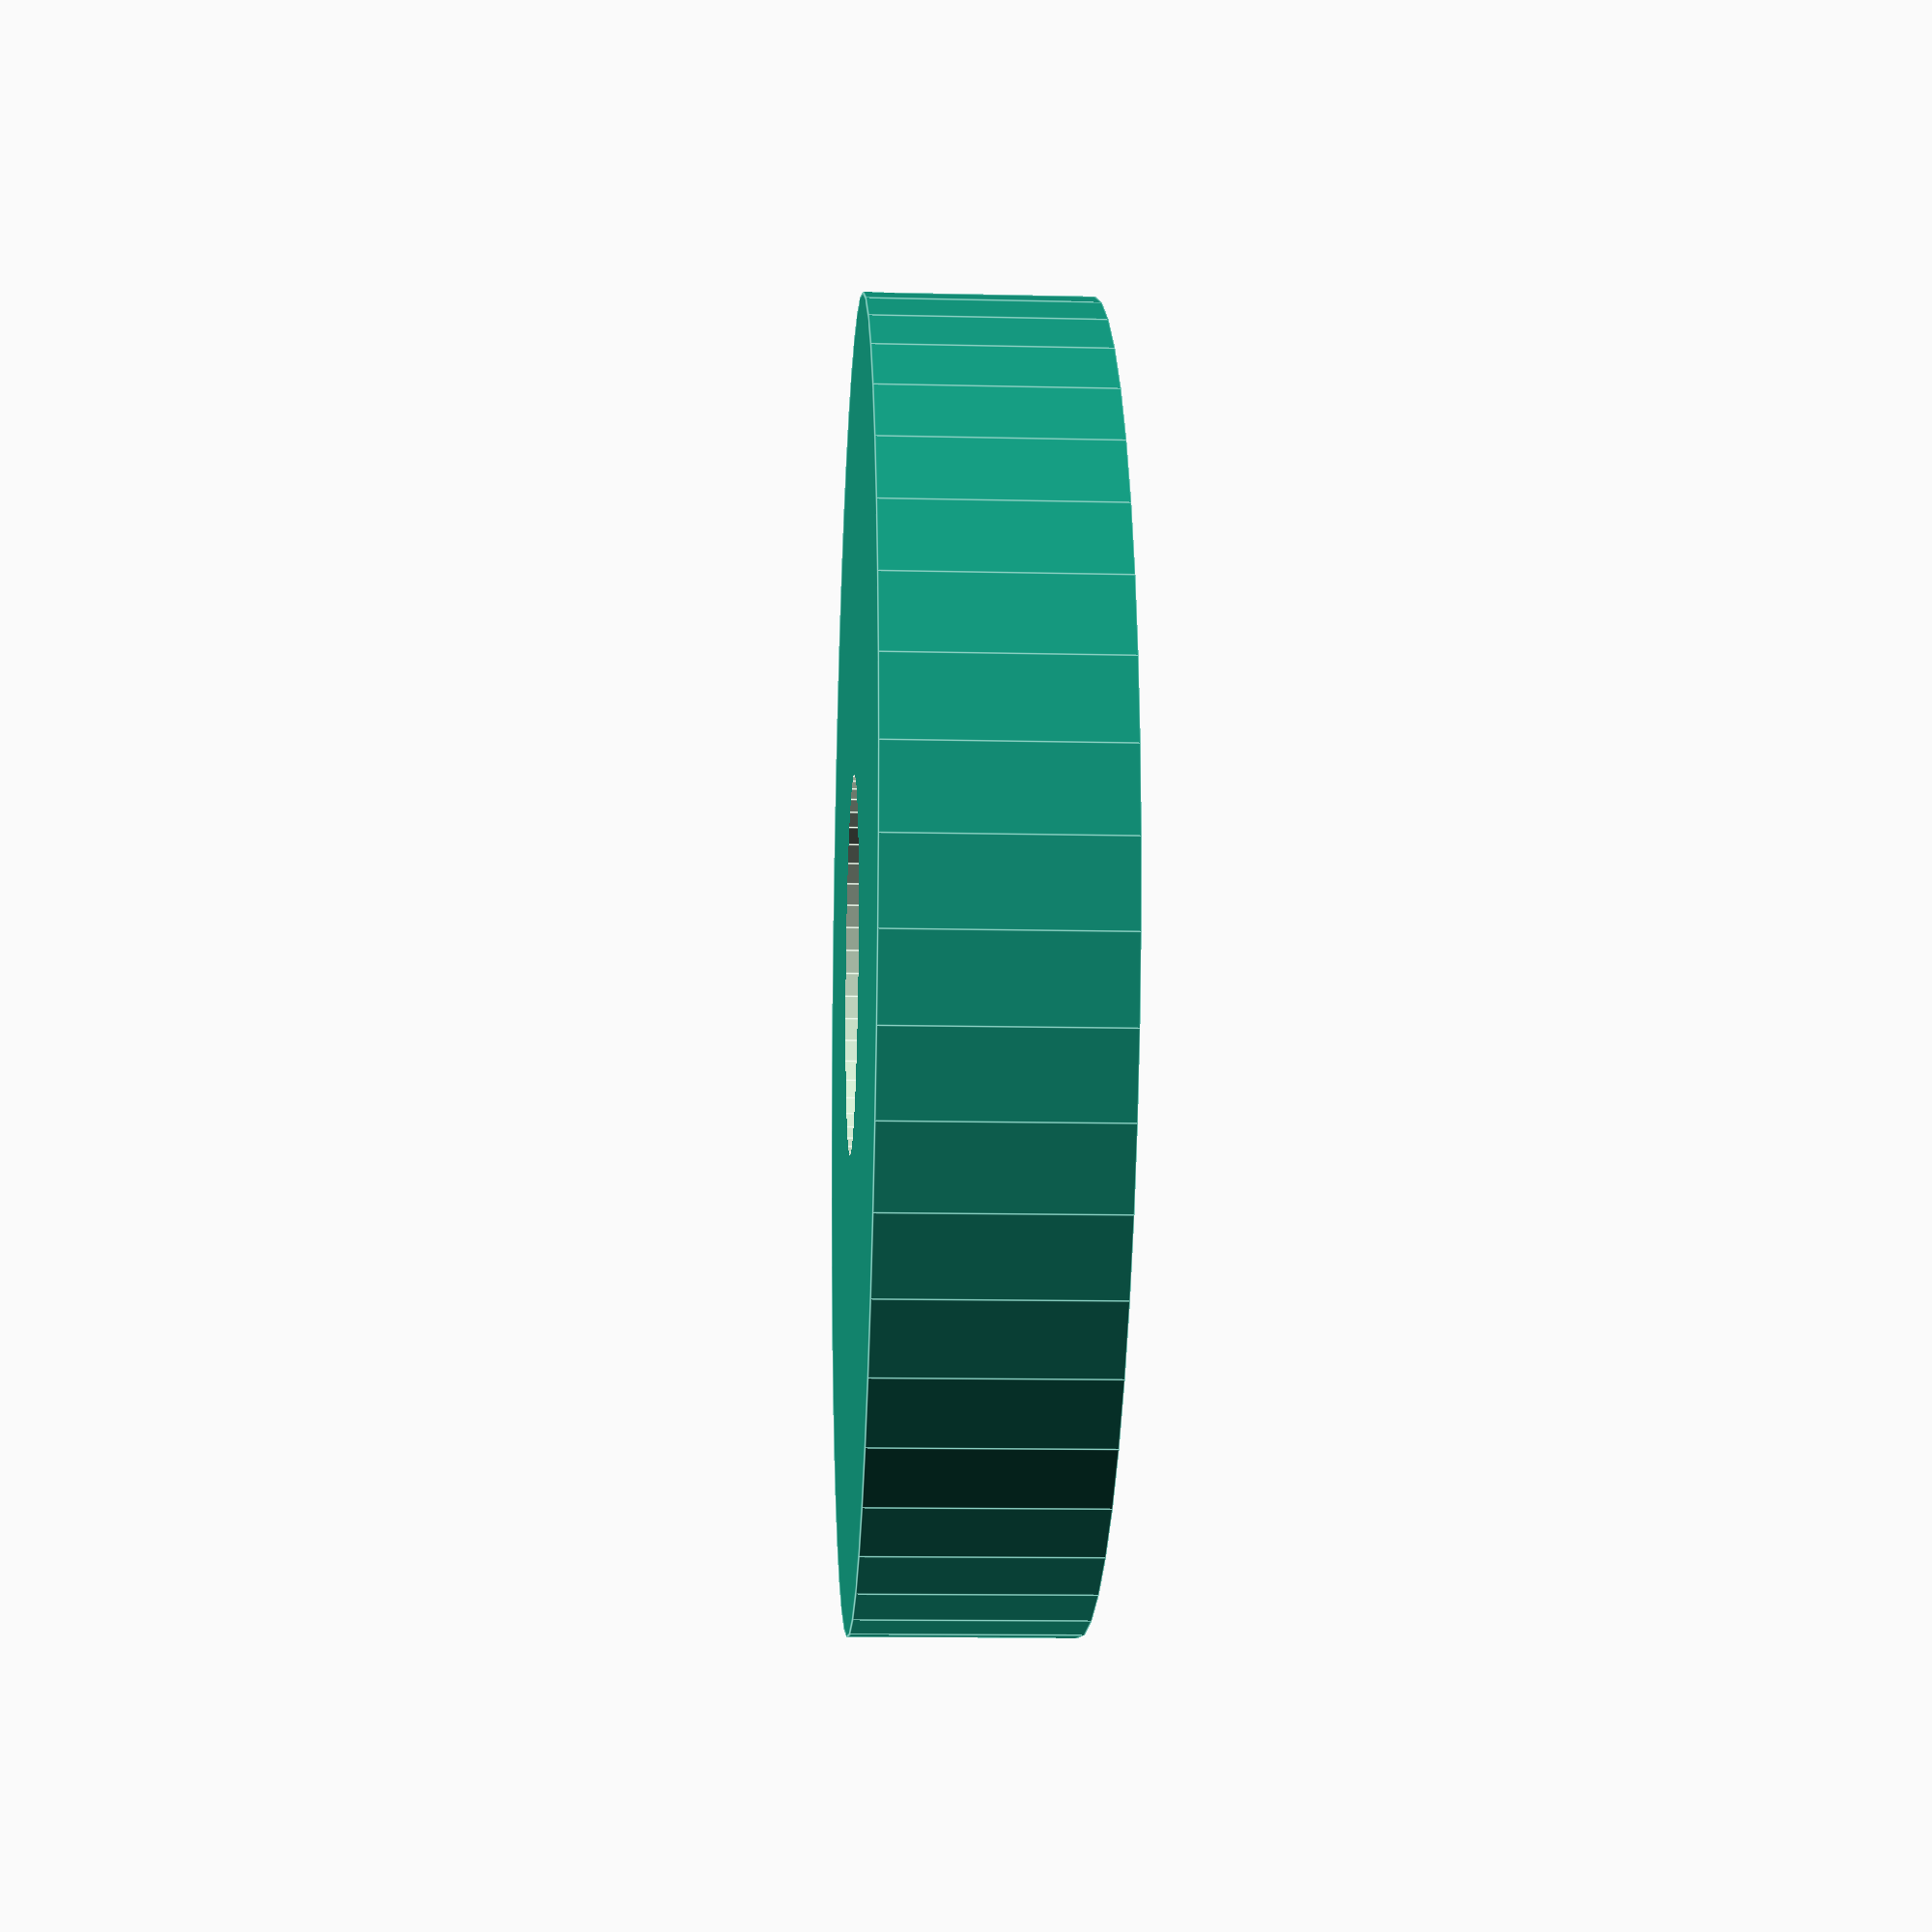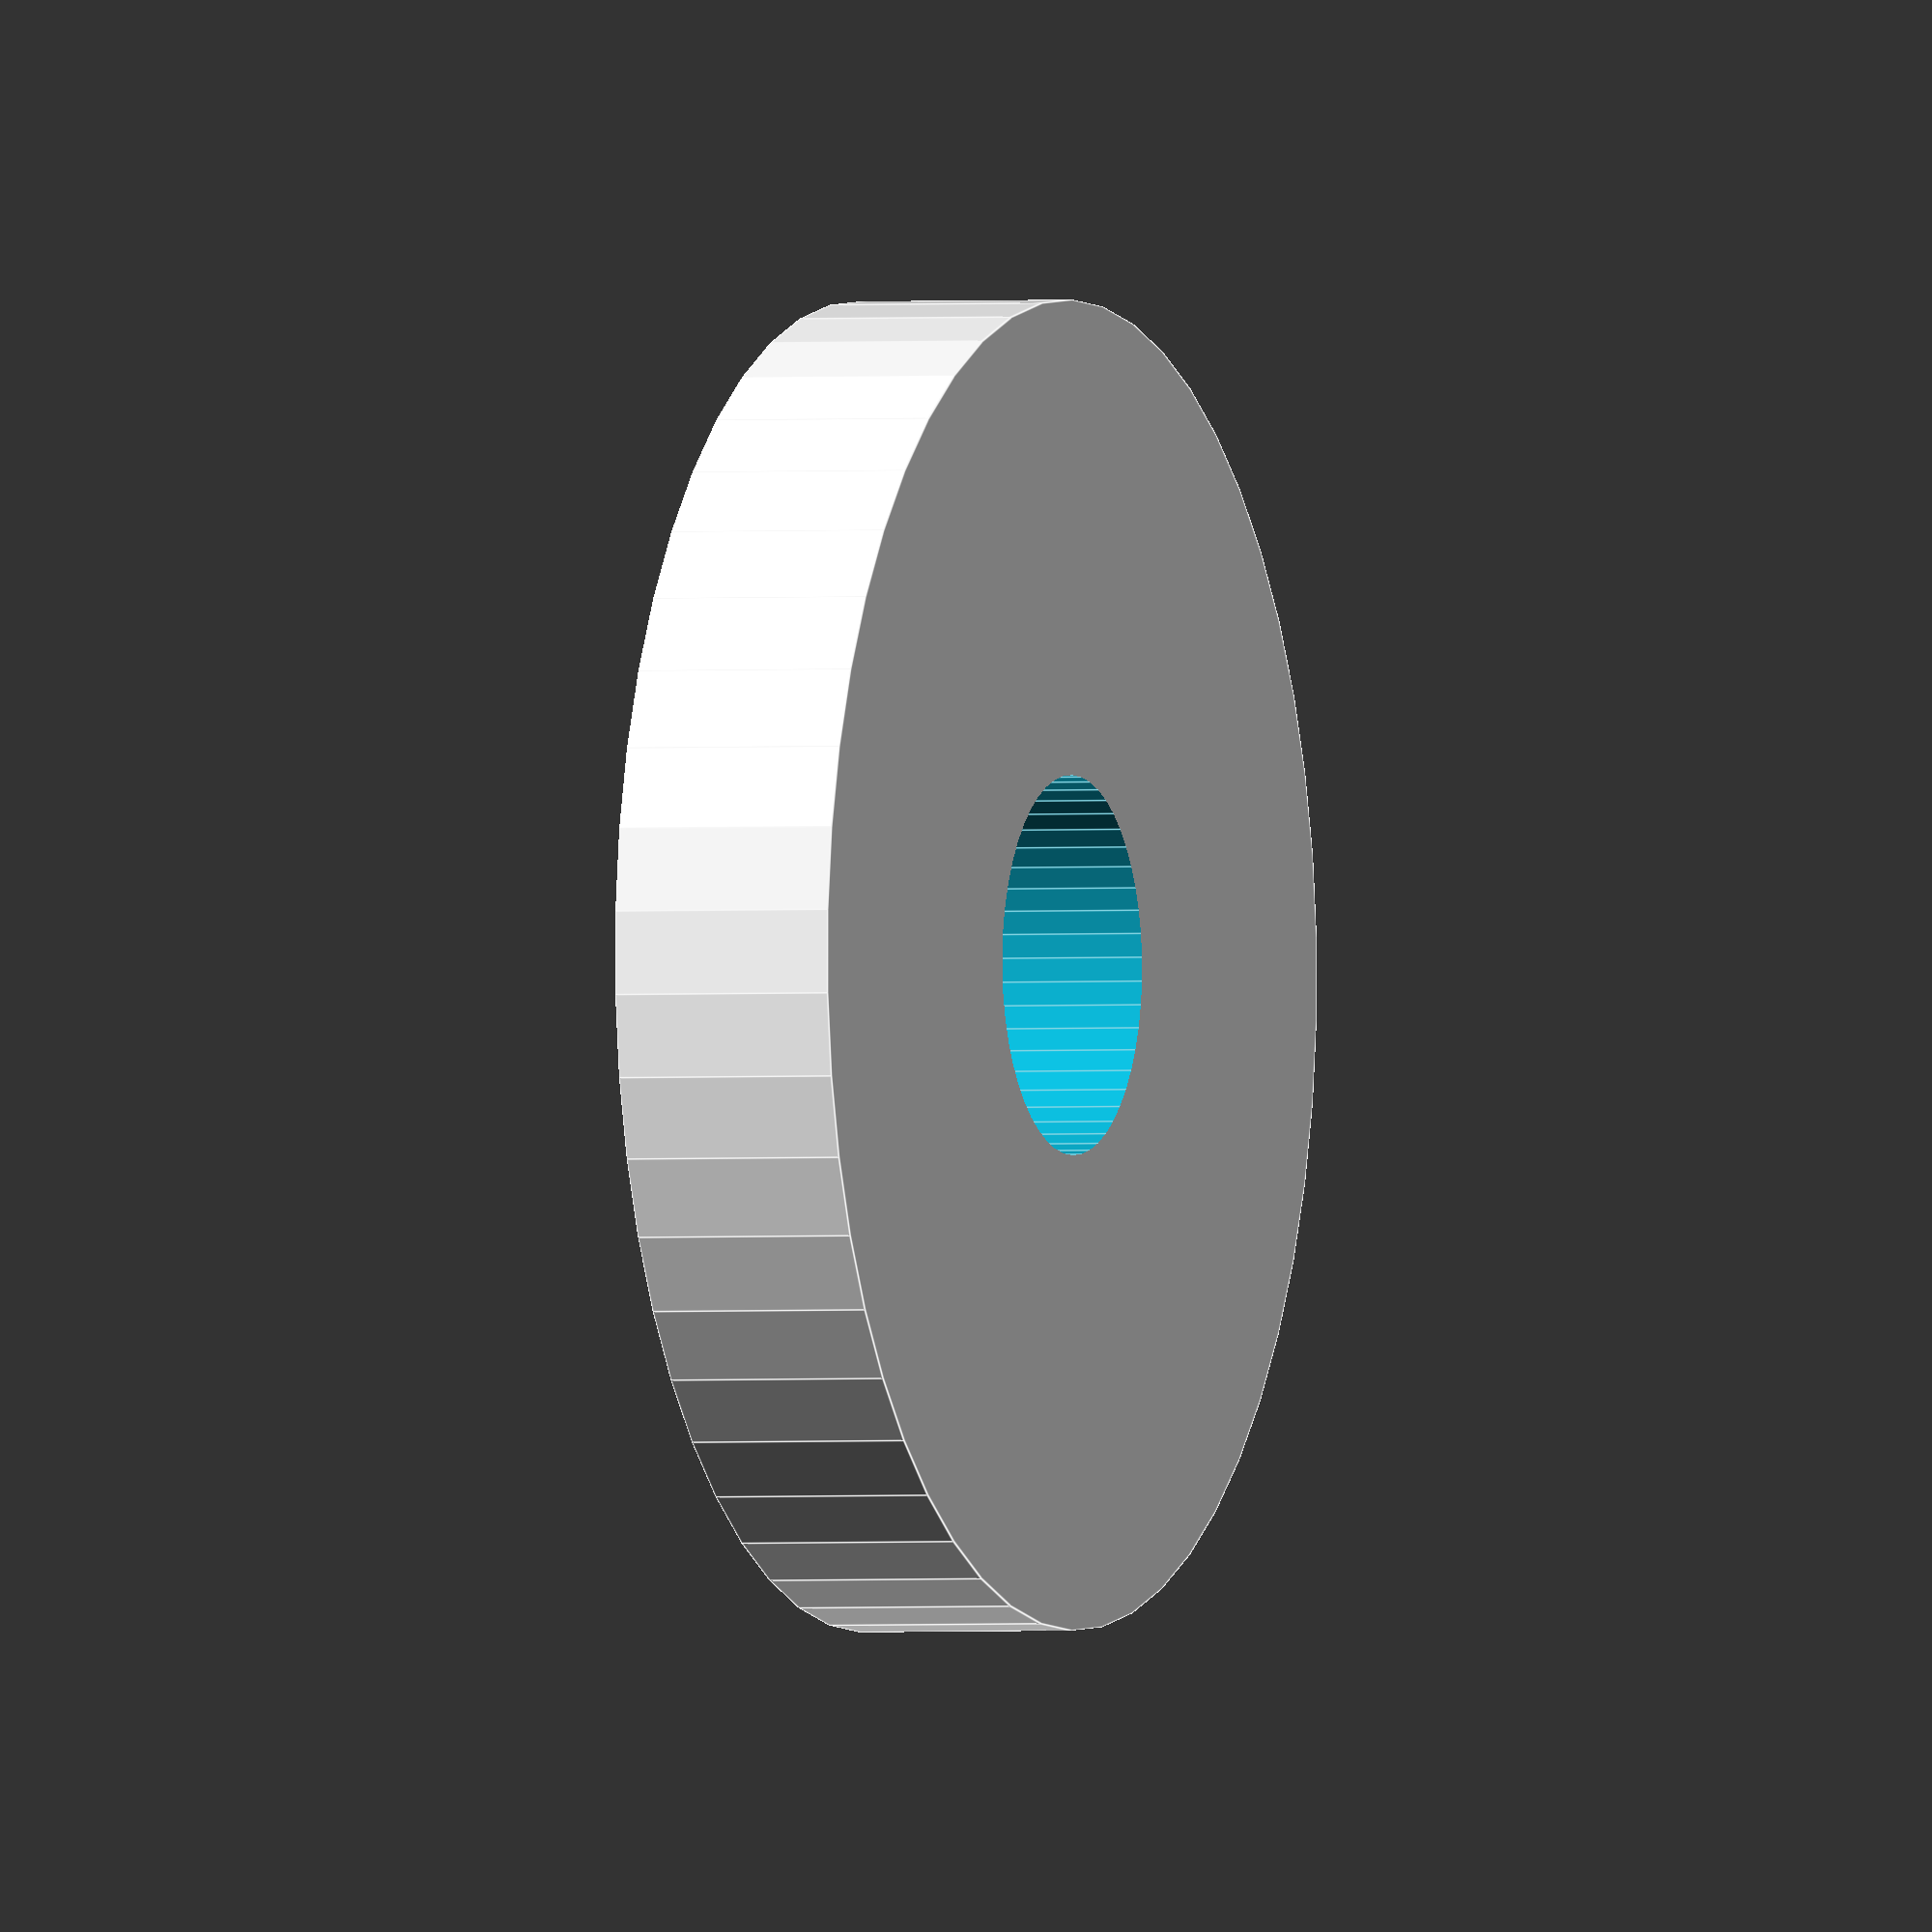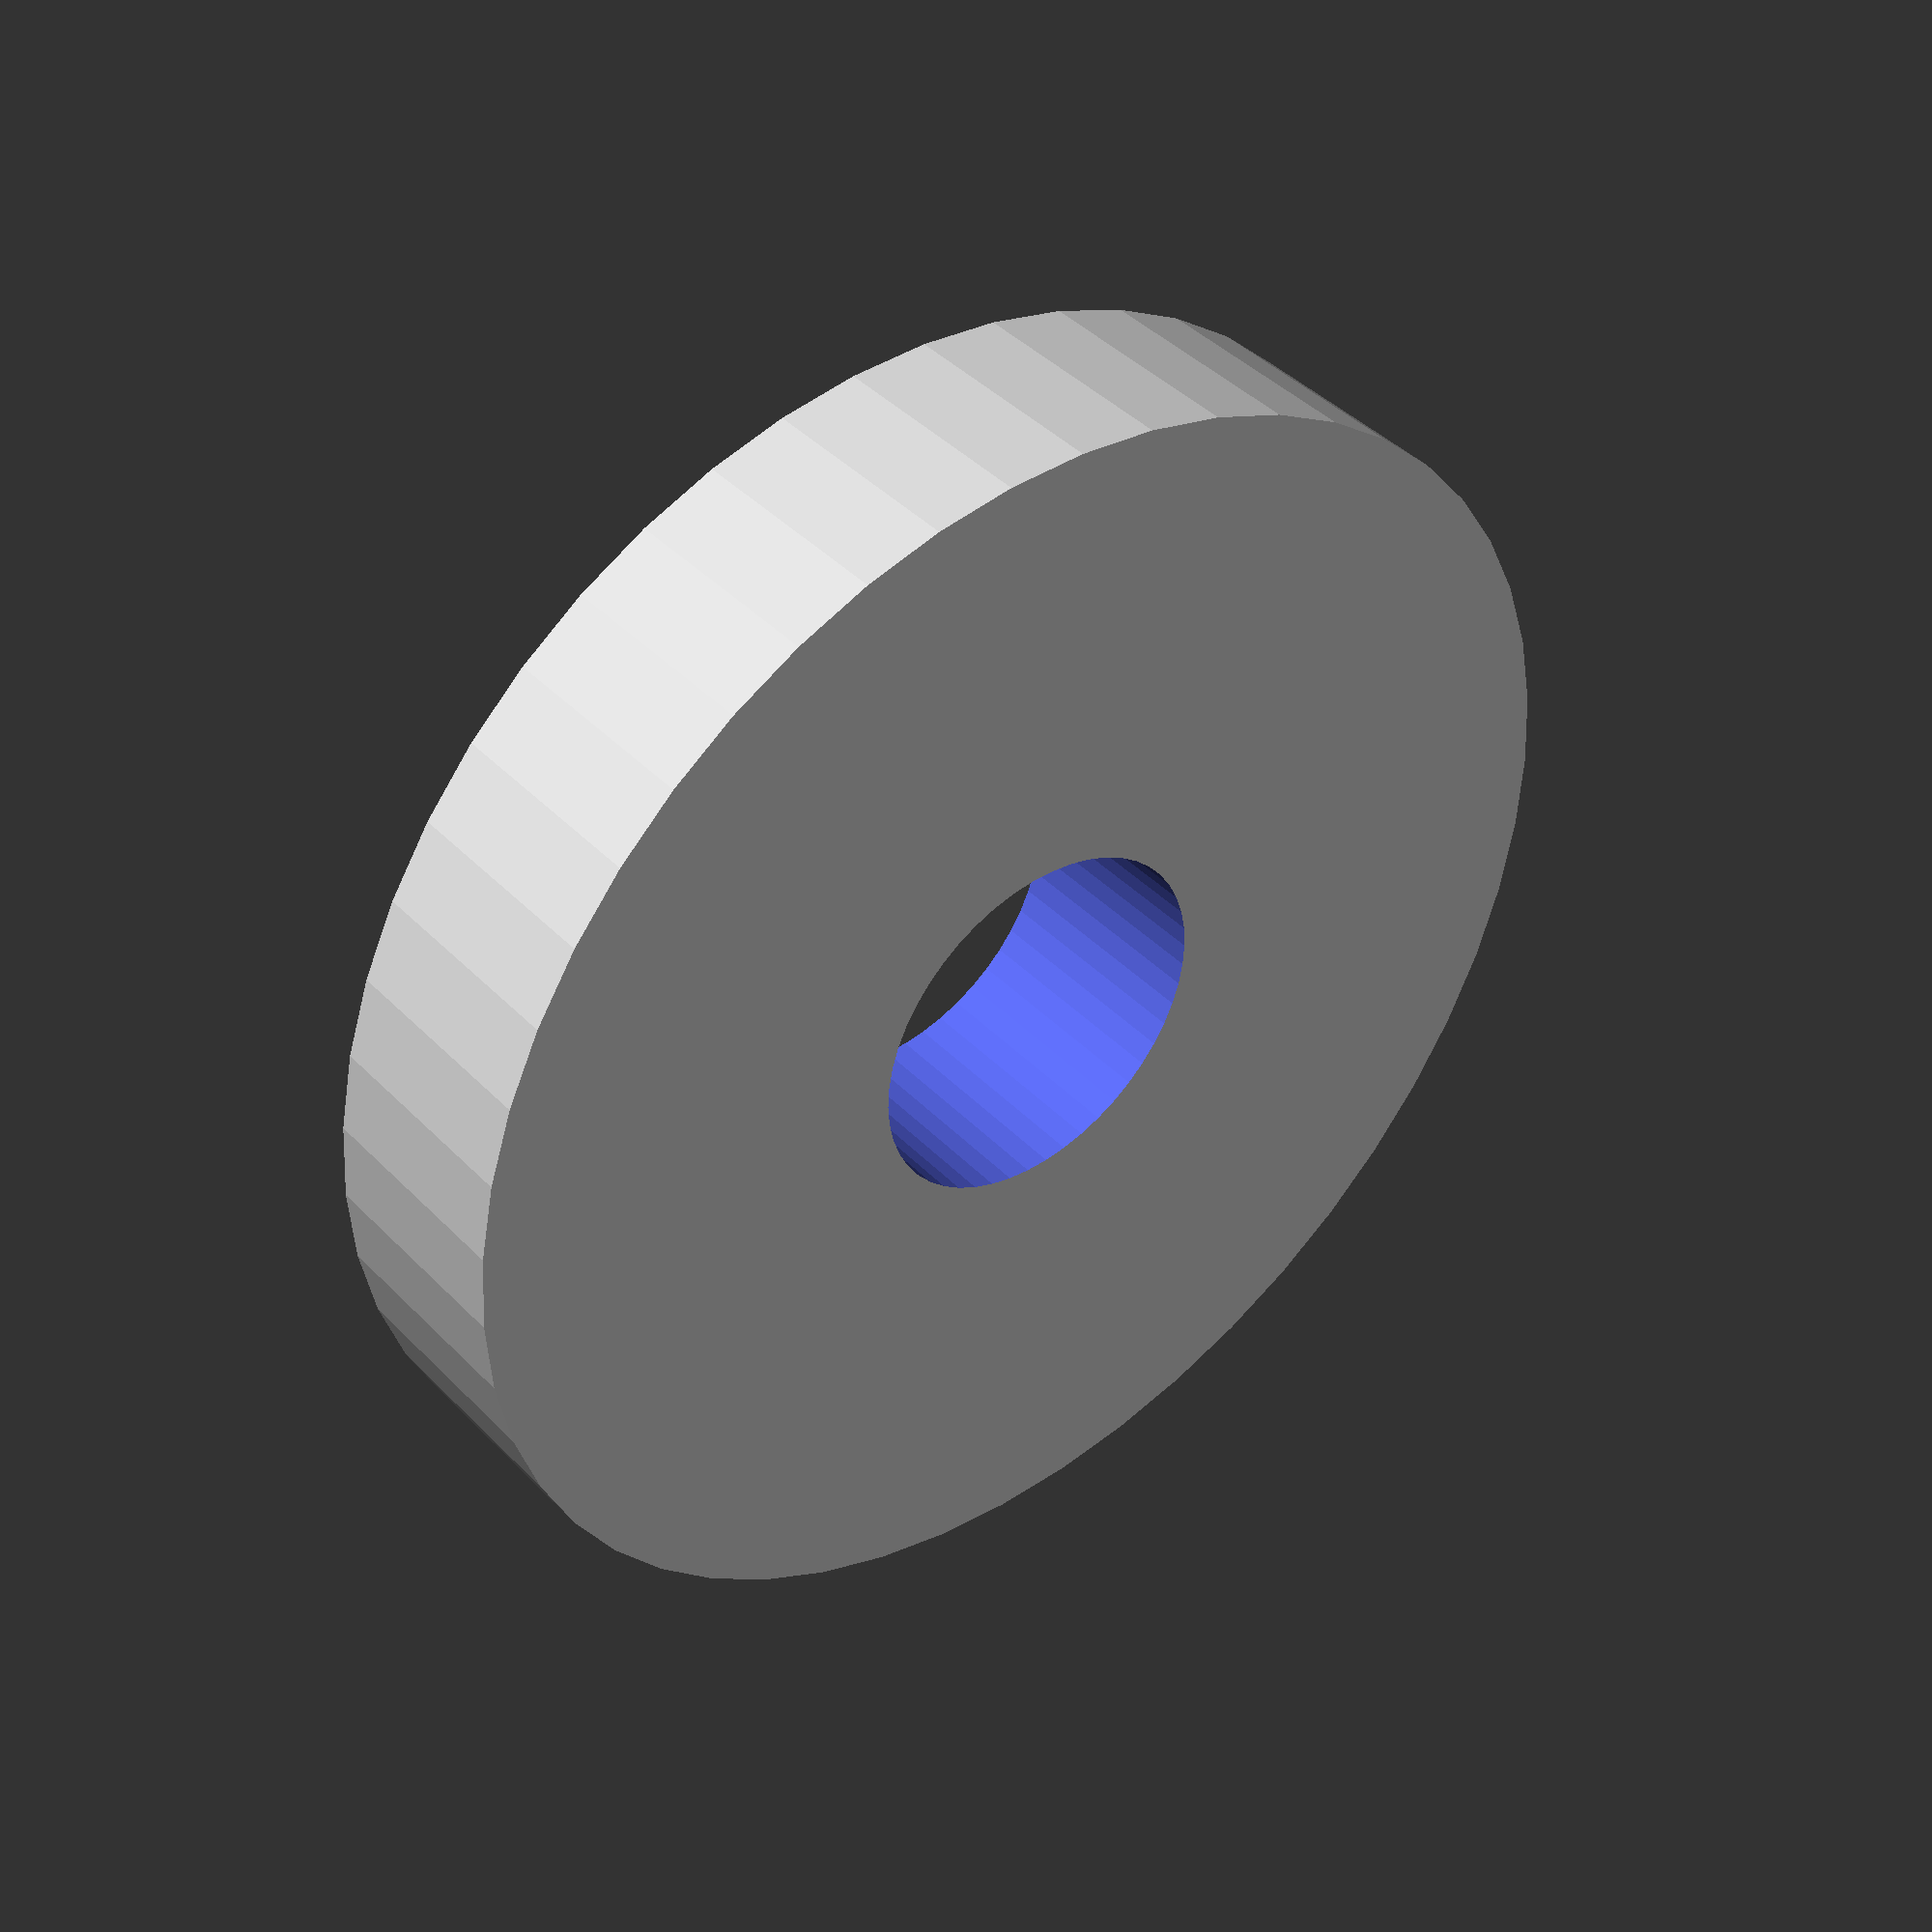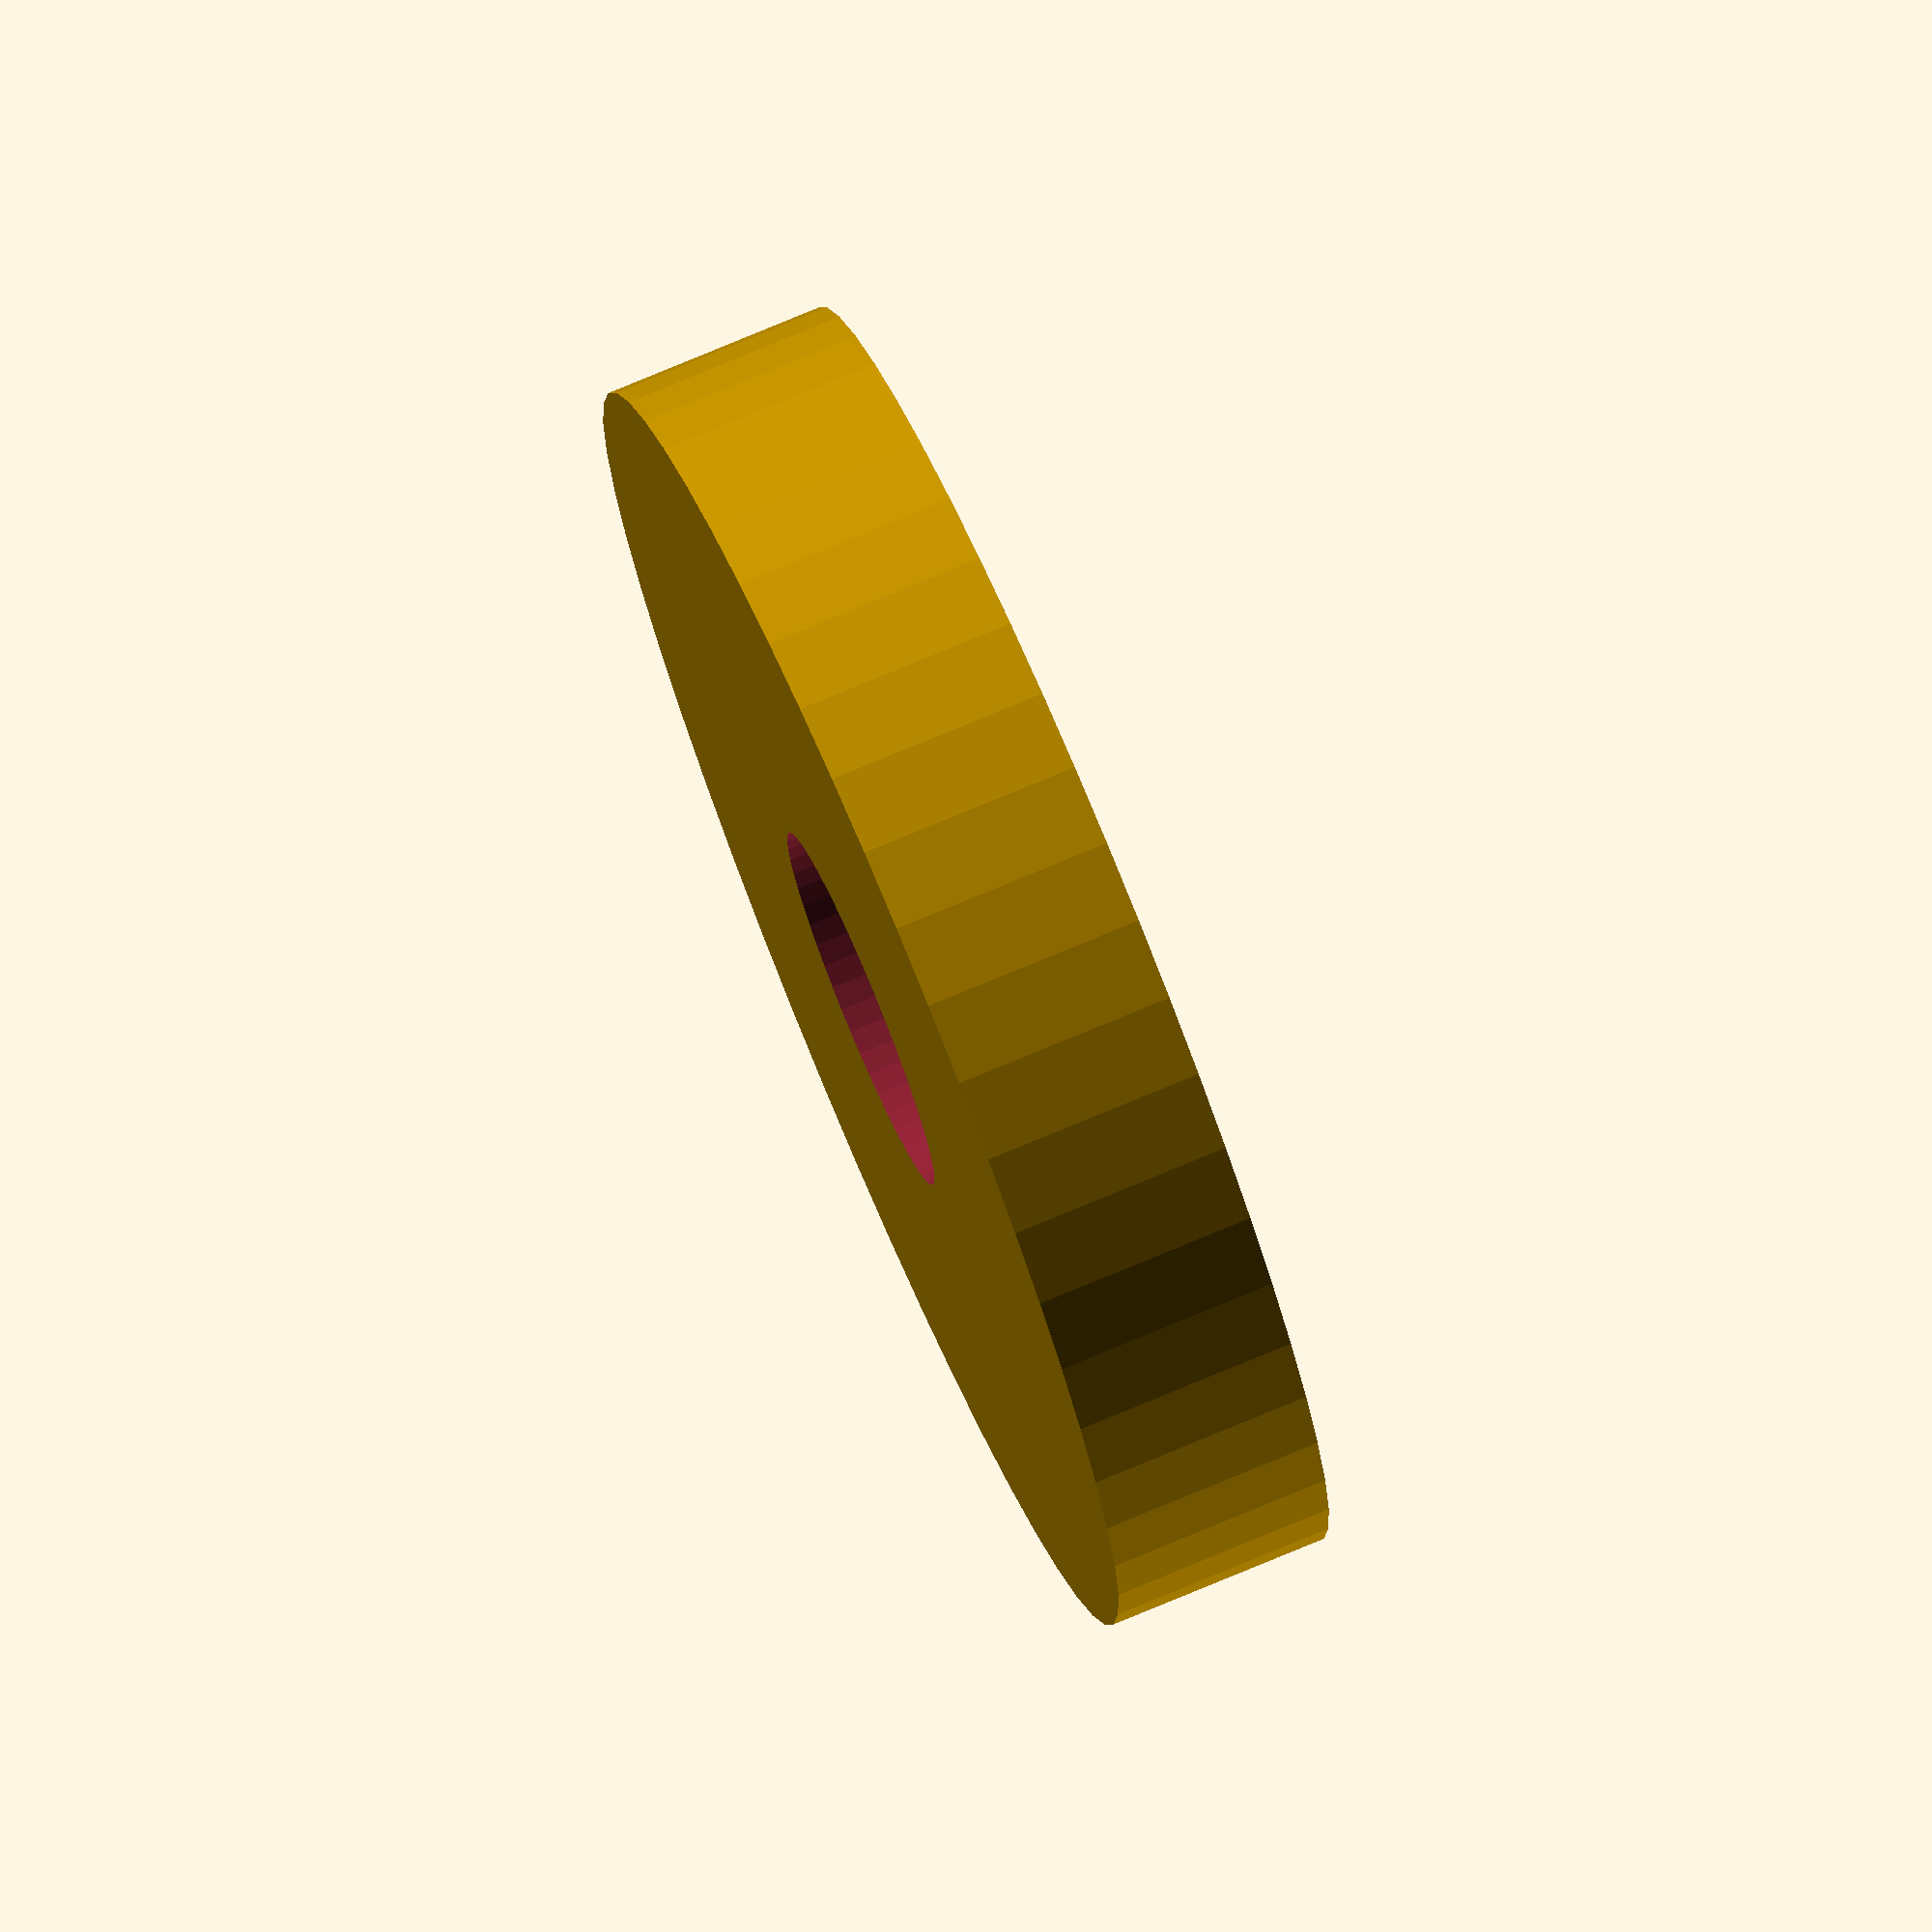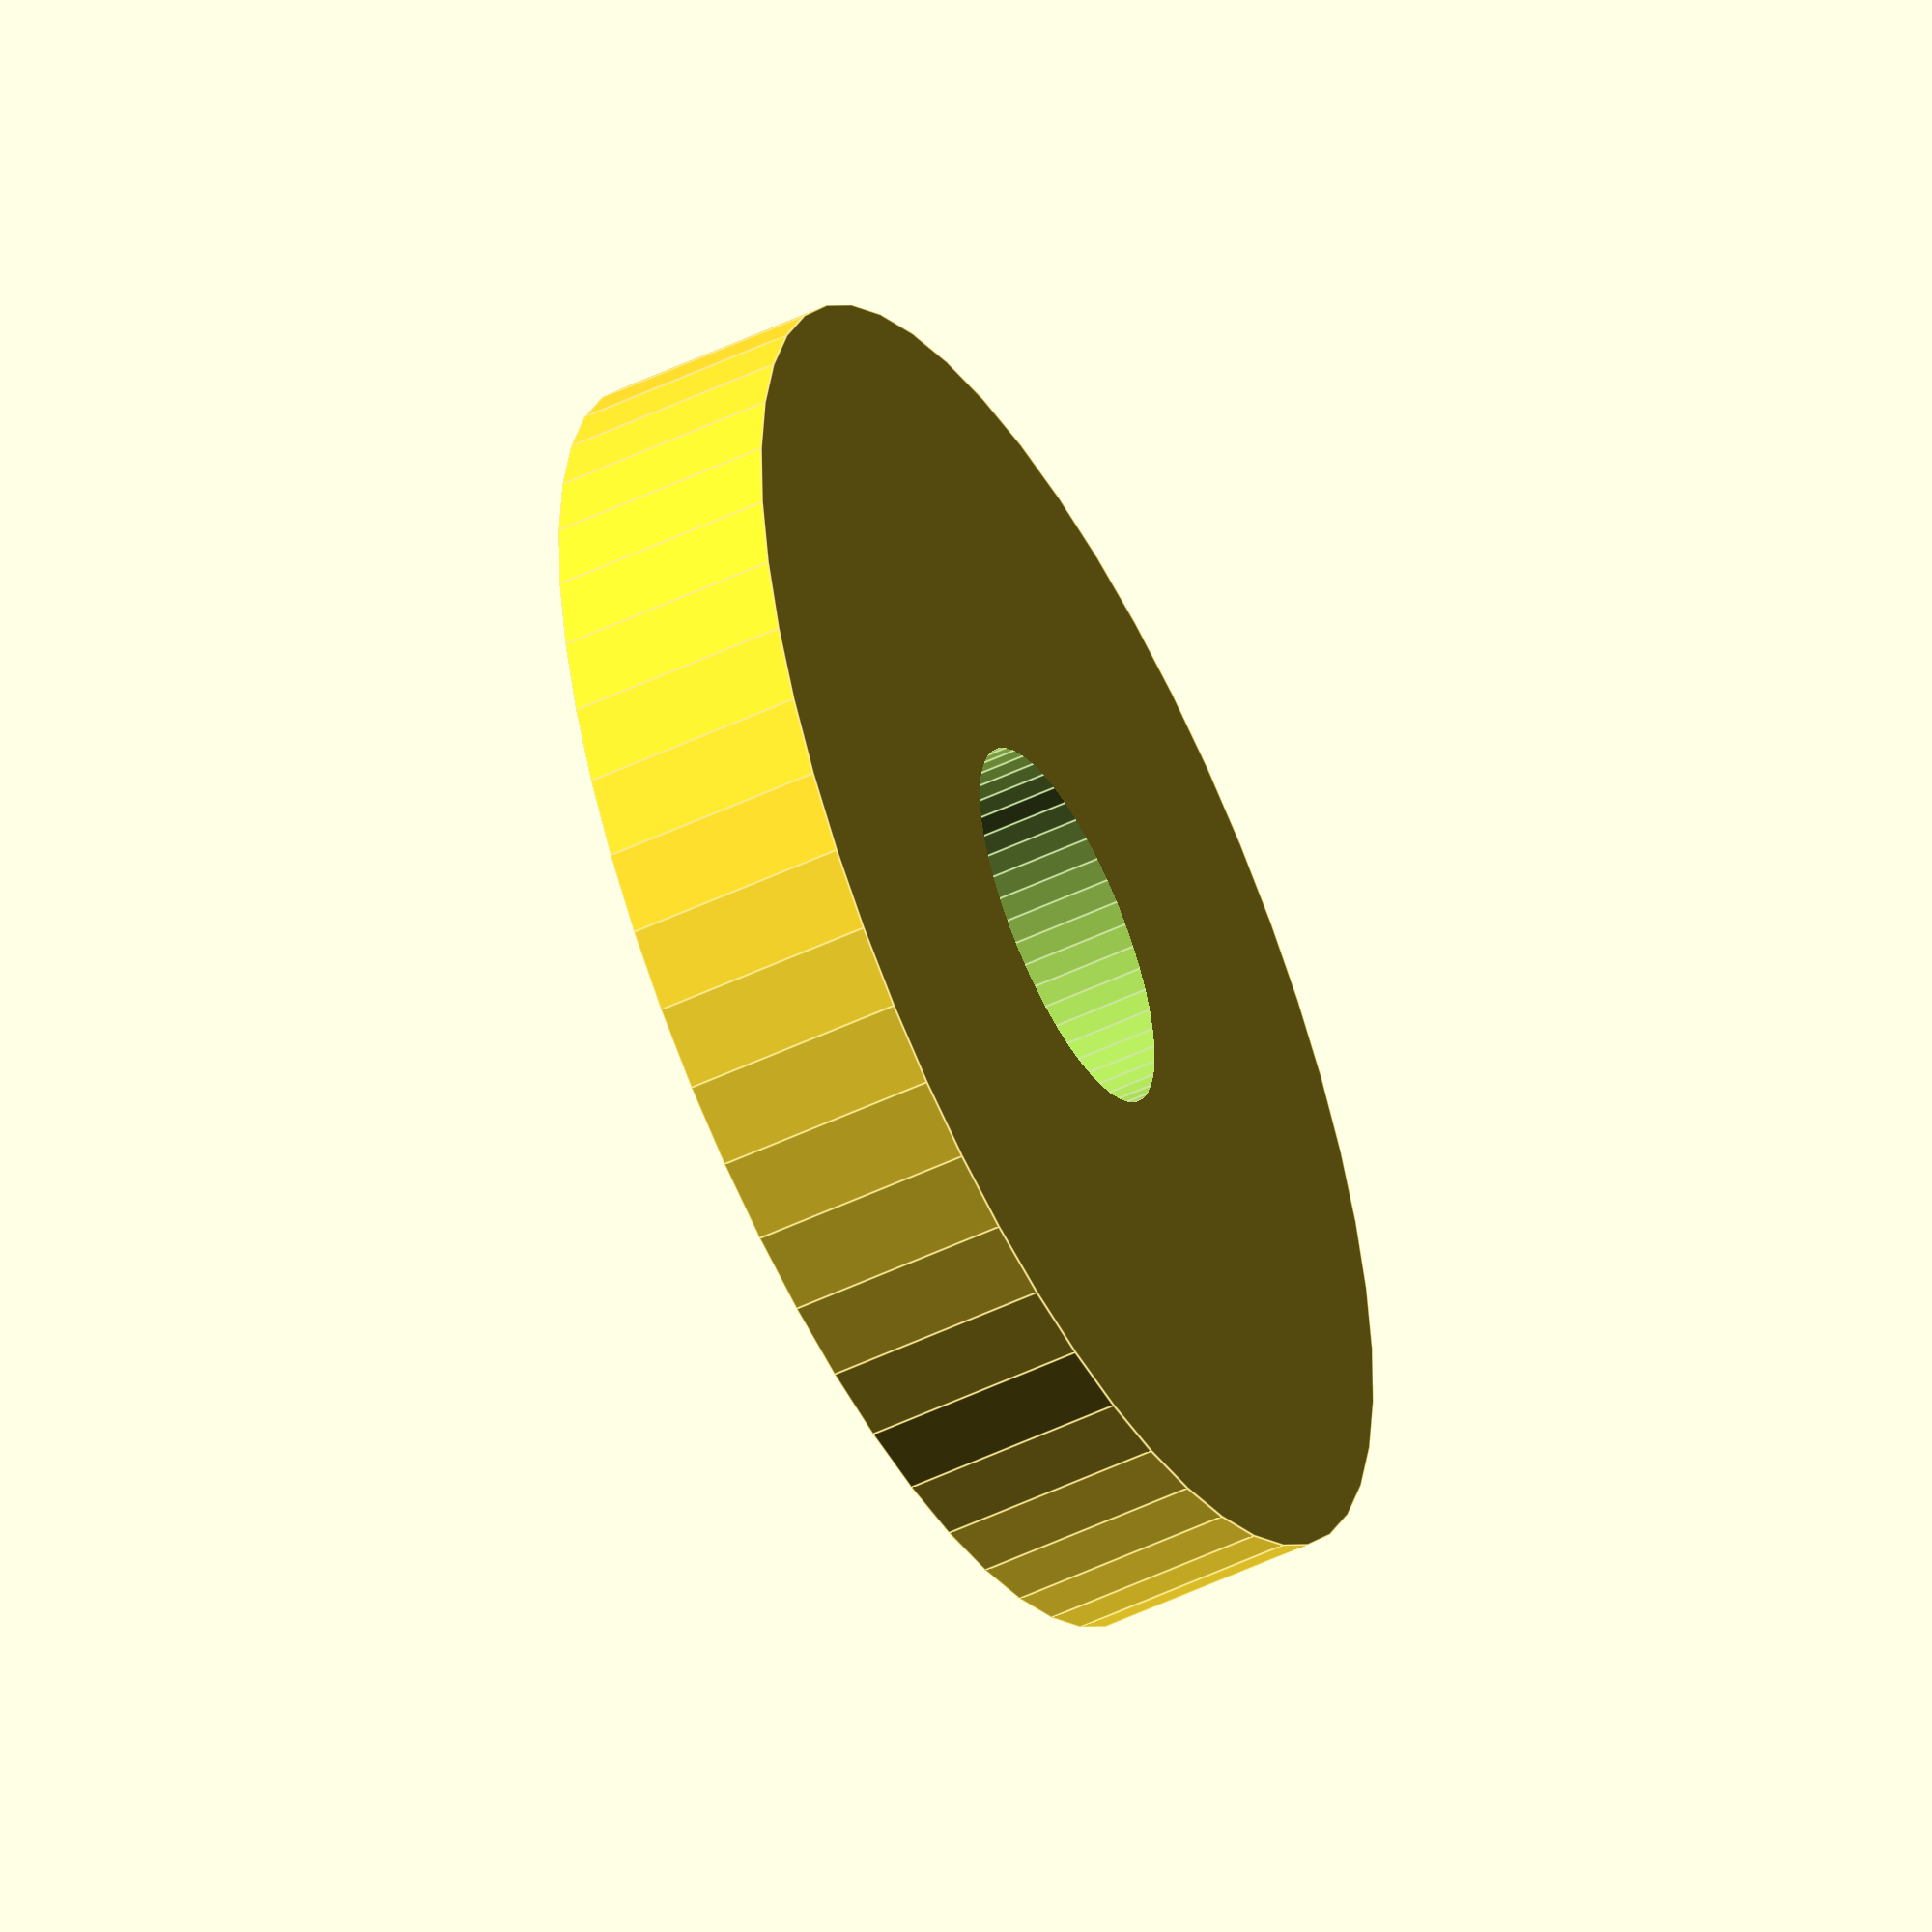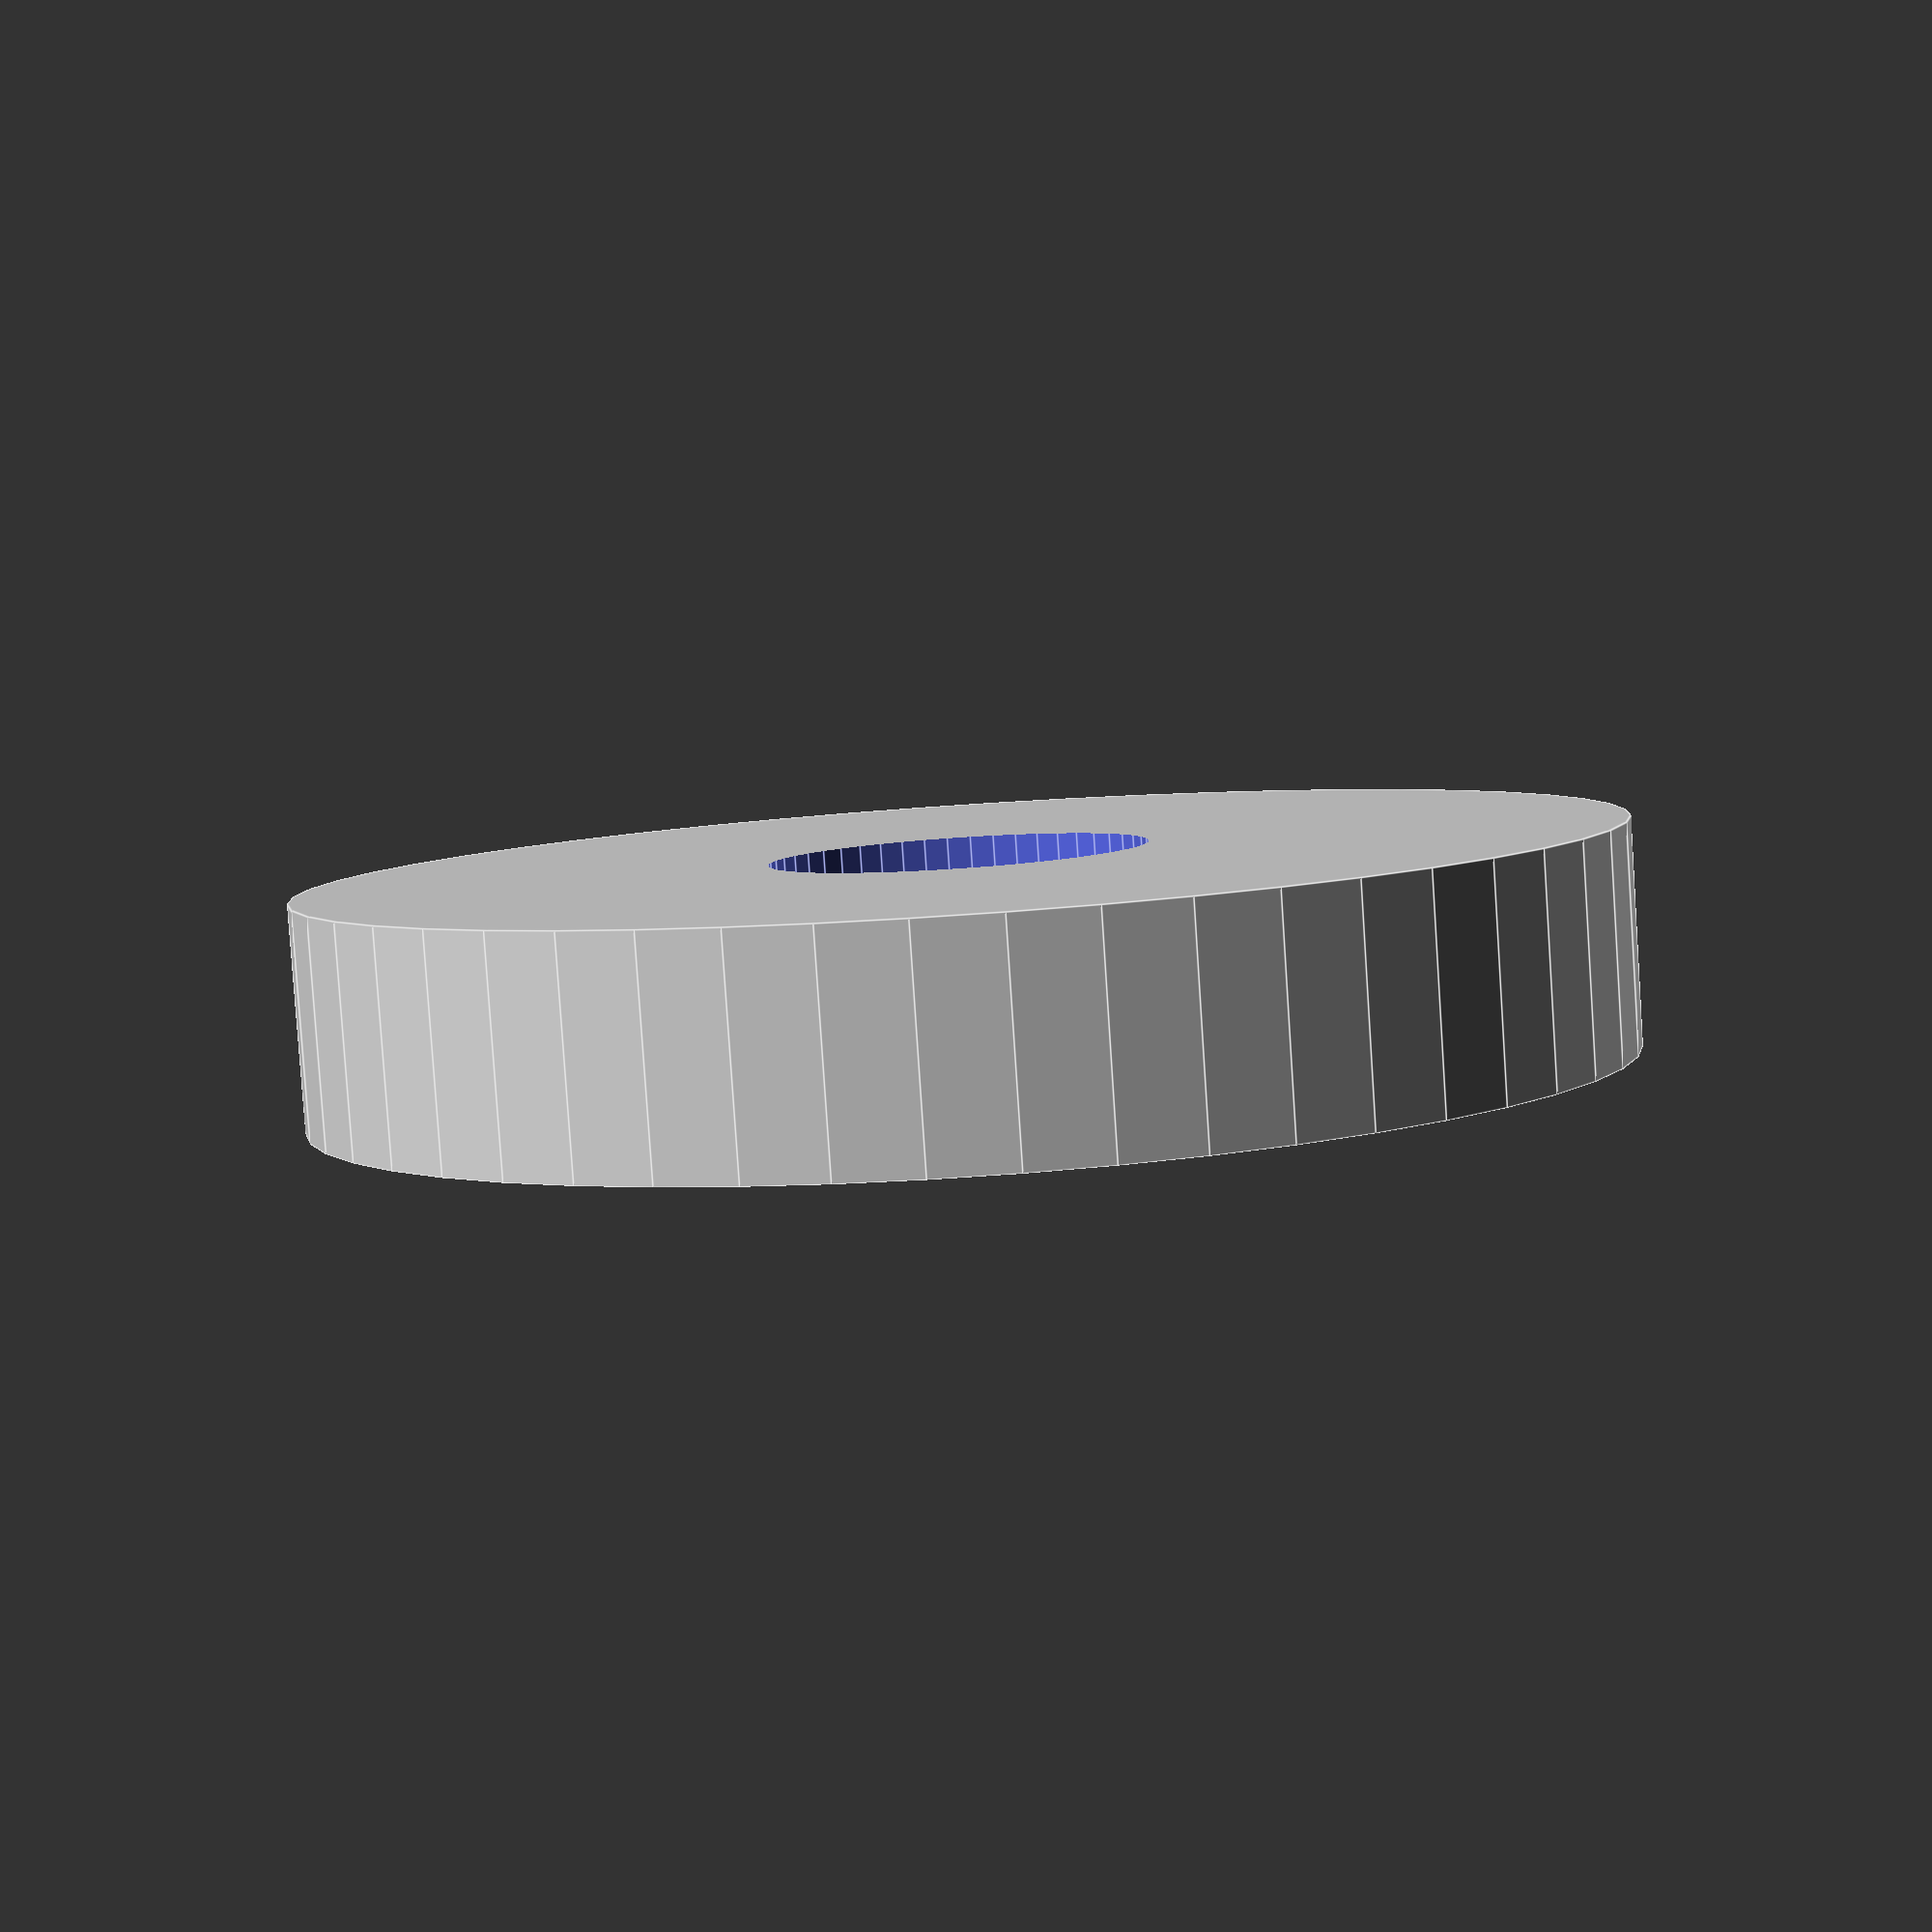
<openscad>
$fn = 50;


difference() {
	union() {
		translate(v = [0, 0, -3.0000000000]) {
			cylinder(h = 6, r = 17.5000000000);
		}
	}
	union() {
		translate(v = [0, 0, -100.0000000000]) {
			cylinder(h = 200, r = 5);
		}
	}
}
</openscad>
<views>
elev=191.6 azim=318.5 roll=93.3 proj=p view=edges
elev=181.2 azim=68.3 roll=68.4 proj=o view=edges
elev=139.0 azim=115.3 roll=219.2 proj=p view=solid
elev=284.3 azim=292.4 roll=67.2 proj=o view=solid
elev=51.4 azim=225.3 roll=297.4 proj=o view=edges
elev=264.0 azim=316.8 roll=356.2 proj=p view=edges
</views>
